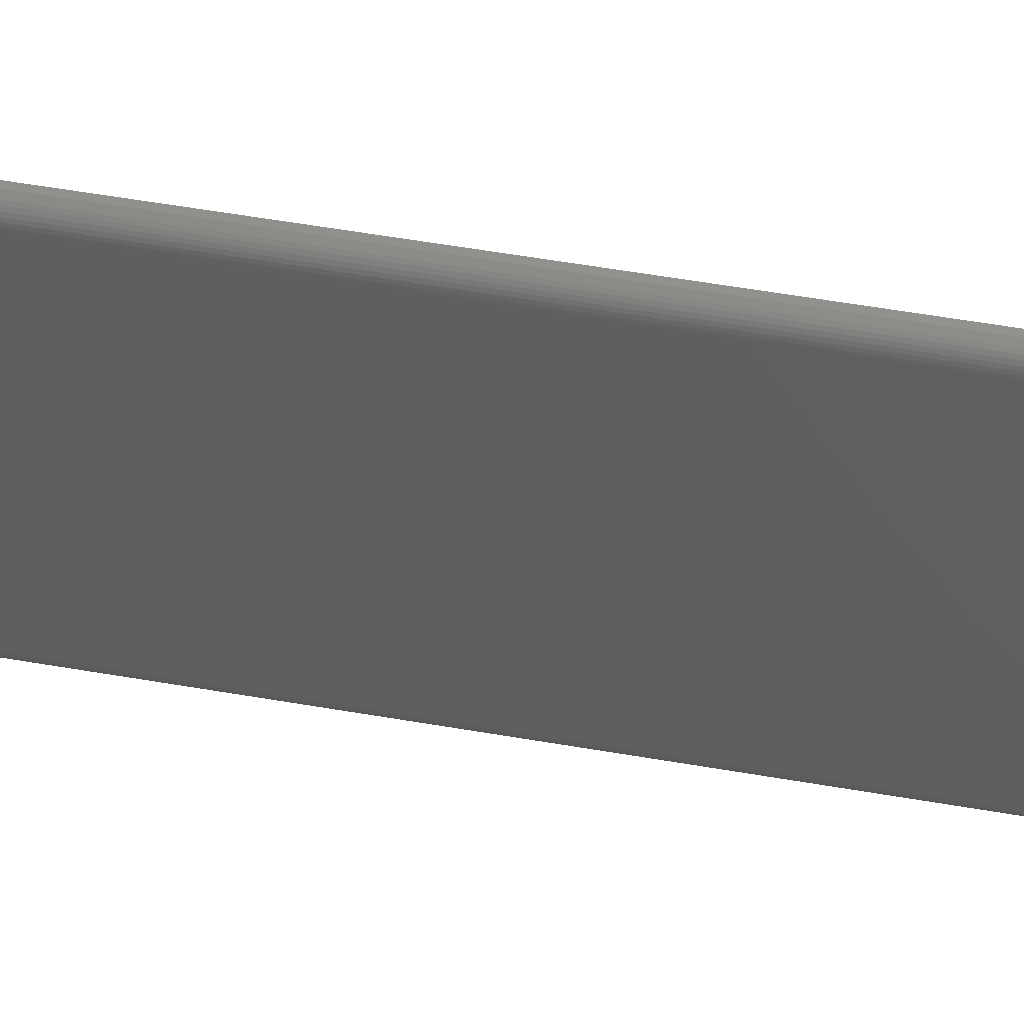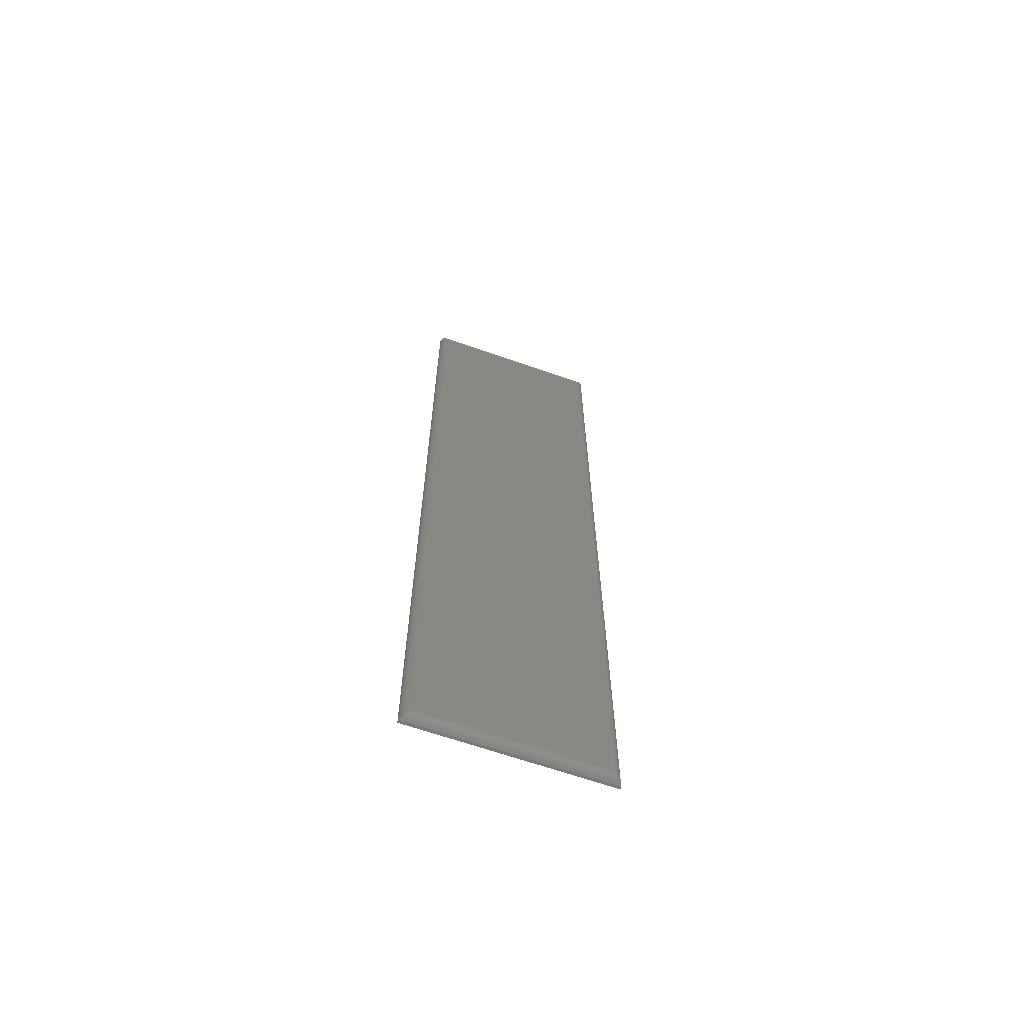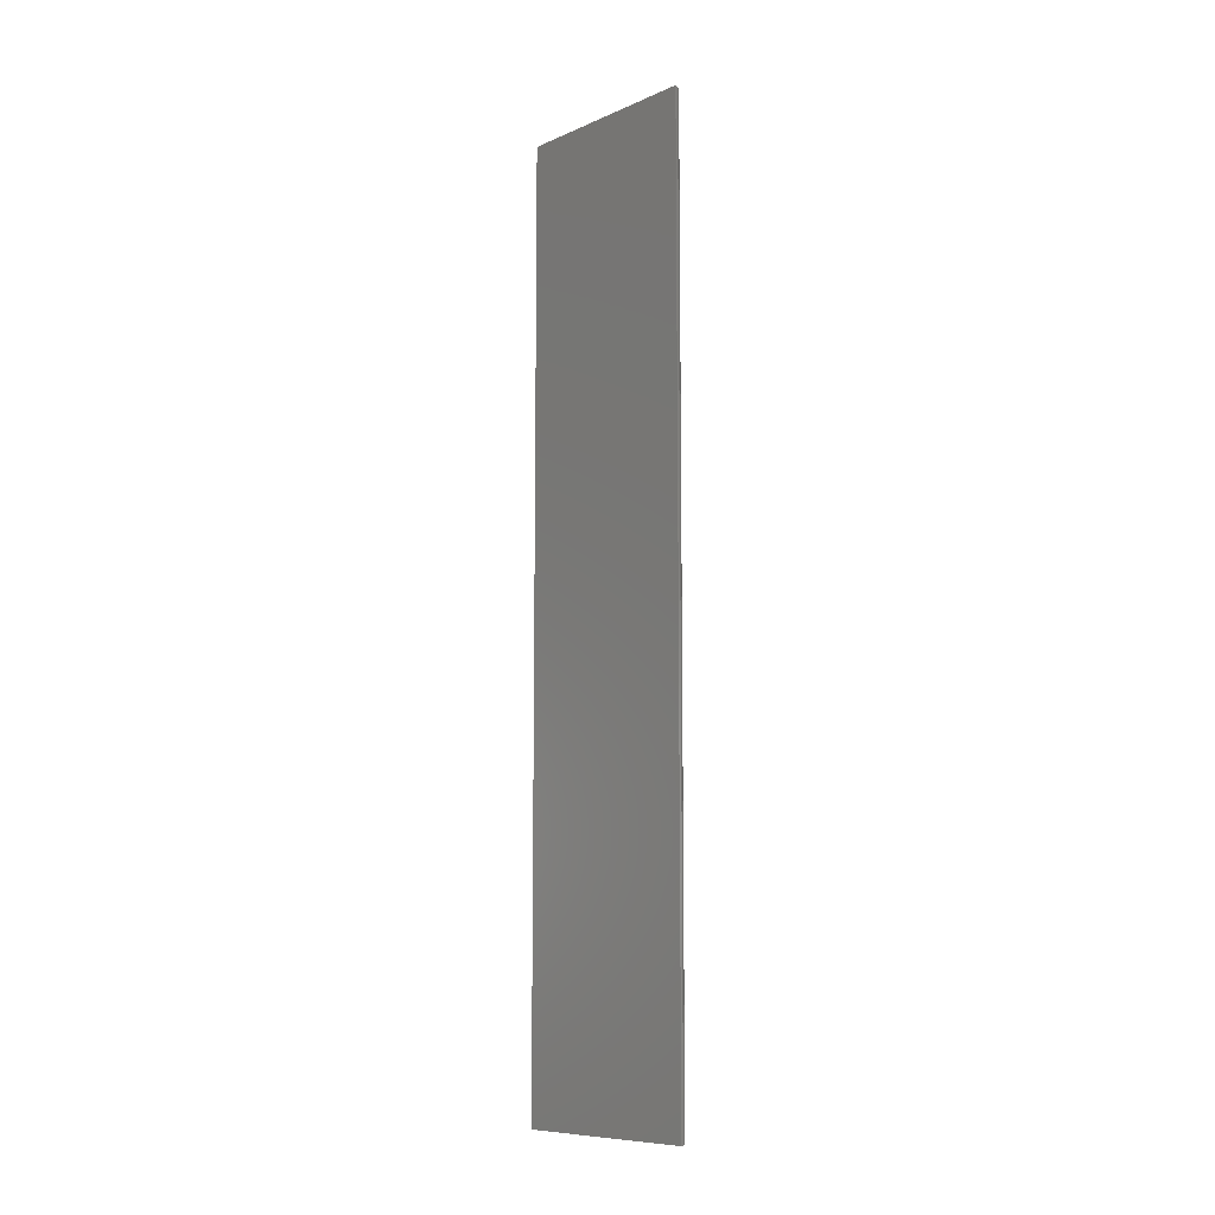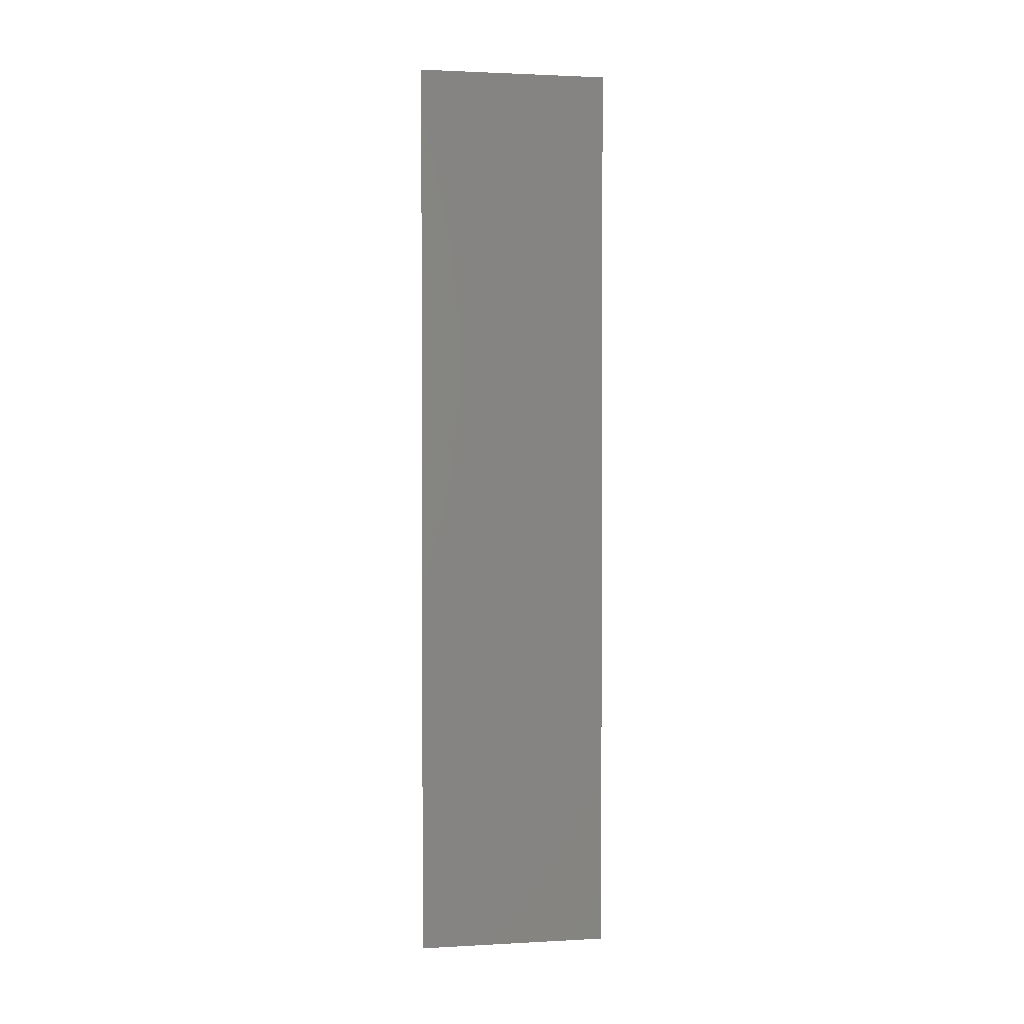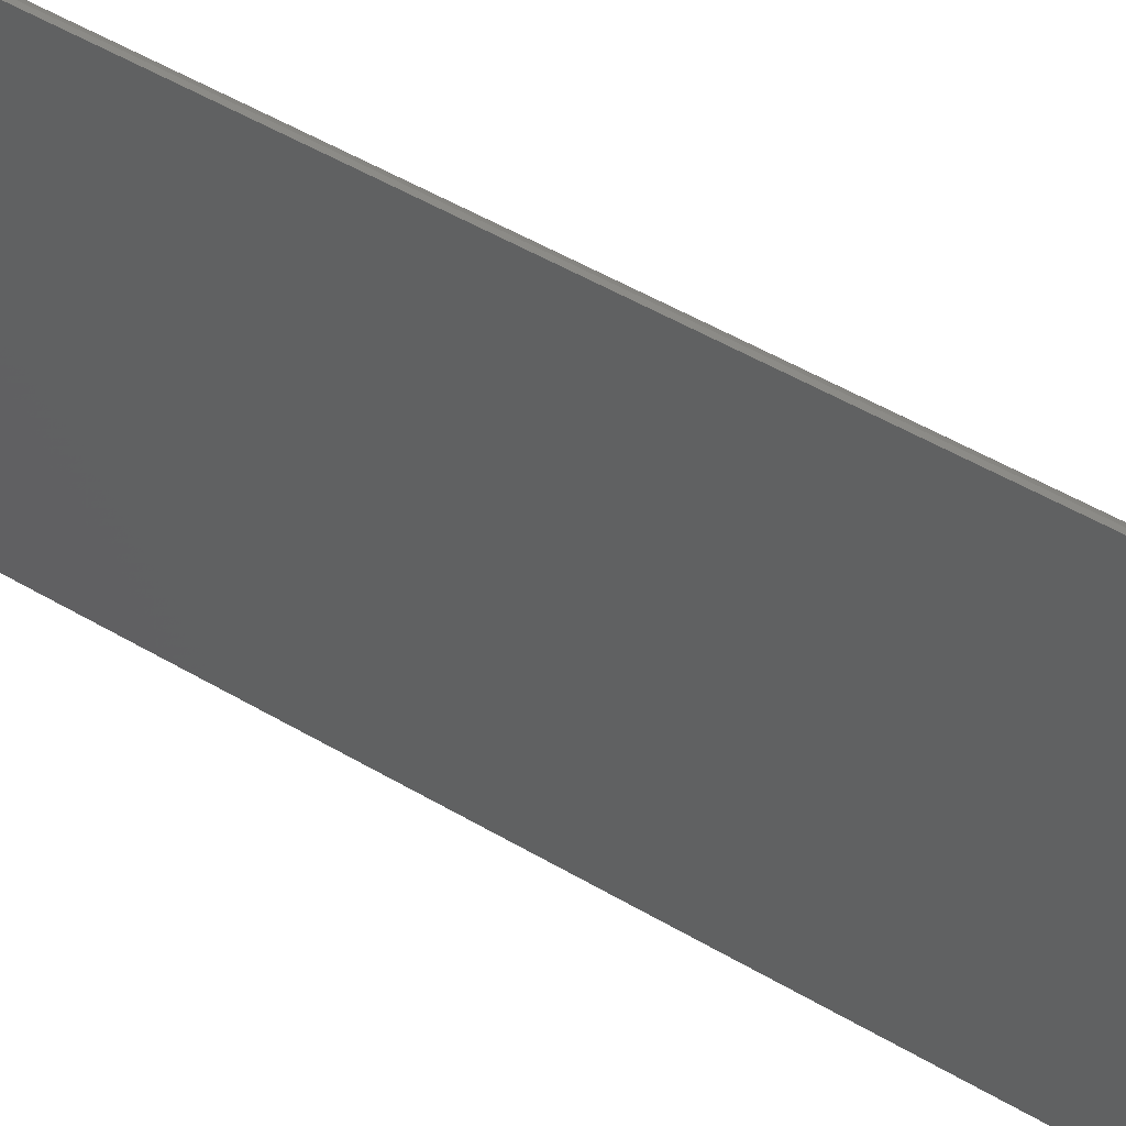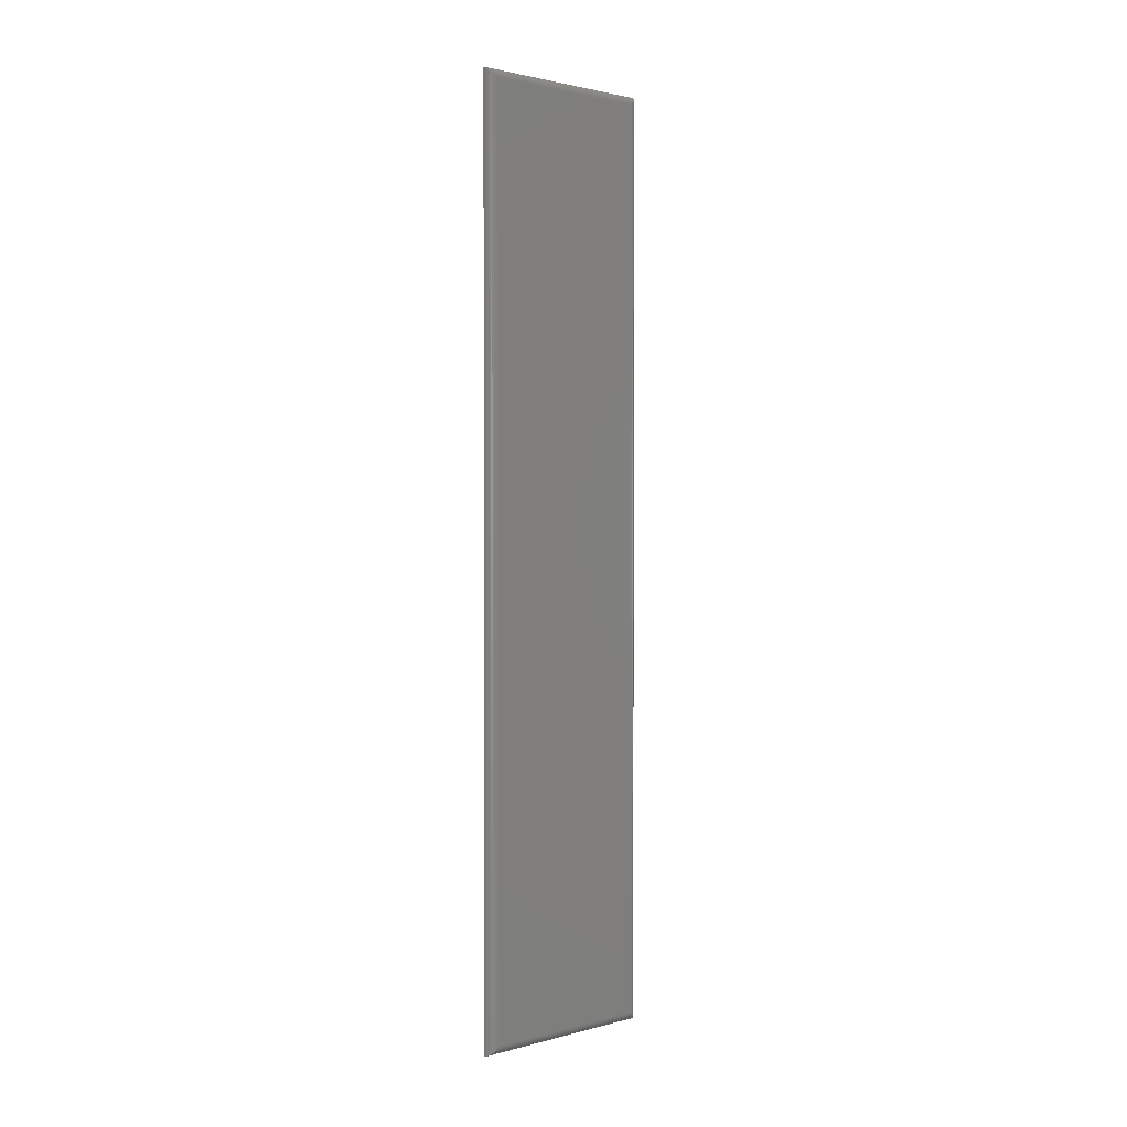
<metadata>
{"format":"stl","ext":"stl","renderer":"f3d","projection":"perspective","resolution":1024,"background":"white","views":[{"elev":48.3,"azim":-78.6,"up":"+Z"},{"elev":-64.8,"azim":-109.5,"up":"+Y"},{"elev":-9.1,"azim":138.4,"up":"+Y"},{"elev":1.9,"azim":79.0,"up":"+Y"},{"elev":39.2,"azim":128.4,"up":"+Z"},{"elev":1.7,"azim":-133.3,"up":"+Y"}]}
</metadata>
<code>
# stl→obj: 36 verts, 68 faces
v 0 -0.7422 0.007812
v 0 -0.7422 0.1501
v 0 -0.007812 0.007812
v 0 -0.007812 0.1501
v 0.007812 -0.75 0
v 0.007812 0 -4.592e-17
v 0.007812 -0.75 0.1579
v 0.007812 9.668e-18 0.1579
v 0.000123 -0.006432 0.006432
v 9.569e-05 -0.7434 0.006593
v 0.0004226 -0.005272 0.005278
v 0.0003863 -0.7446 0.005386
v 0.0009112 -0.004151 0.004151
v 0.0008655 -0.7458 0.004238
v 0.001555 -0.003136 0.003136
v 0.001525 -0.7468 0.003175
v 0.002351 -0.7478 0.002226
v 0.002344 -0.002233 0.002233
v 0.003323 -0.7486 0.001419
v 0.003261 -0.001463 0.001463
v 0.005405 -0.0003803 0.0003803
v 0.005594 -0.7497 0.0003217
v 9.569e-05 -0.7434 0.1513
v 0.0003863 -0.7446 0.1525
v 0.0008655 -0.7458 0.1537
v 0.001525 -0.7468 0.1547
v 0.002351 -0.7478 0.1557
v 0.003323 -0.7486 0.1565
v 0.005594 -0.7497 0.1576
v 9.569e-05 -0.00659 0.1513
v 0.0003863 -0.005386 0.1525
v 0.0008655 -0.004238 0.1537
v 0.001525 -0.003175 0.1547
v 0.002351 -0.002226 0.1557
v 0.003323 -0.001419 0.1565
v 0.005594 -0.0003217 0.1576
f 1 2 3
f 3 2 4
f 5 6 7
f 7 6 8
f 1 9 10
f 1 3 9
f 9 11 10
f 10 11 12
f 12 11 13
f 12 13 14
f 14 13 15
f 14 15 16
f 16 15 17
f 17 15 18
f 17 18 19
f 19 18 20
f 19 20 21
f 6 5 21
f 21 5 22
f 21 22 19
f 2 10 23
f 2 1 10
f 10 12 23
f 23 12 24
f 12 14 24
f 24 14 25
f 14 16 25
f 25 16 26
f 16 17 26
f 26 17 27
f 17 19 27
f 27 19 28
f 19 22 28
f 5 7 22
f 22 7 29
f 22 29 28
f 4 23 30
f 4 2 23
f 23 24 30
f 30 24 31
f 24 25 31
f 31 25 32
f 25 26 32
f 32 26 33
f 26 27 33
f 33 27 34
f 27 28 34
f 34 28 35
f 28 29 35
f 7 8 29
f 29 8 36
f 29 36 35
f 3 30 9
f 3 4 30
f 30 31 9
f 9 31 11
f 11 31 32
f 11 32 13
f 13 32 33
f 13 33 15
f 15 33 18
f 18 33 34
f 18 34 20
f 20 34 35
f 20 35 36
f 8 6 36
f 36 6 21
f 36 21 20

</code>
